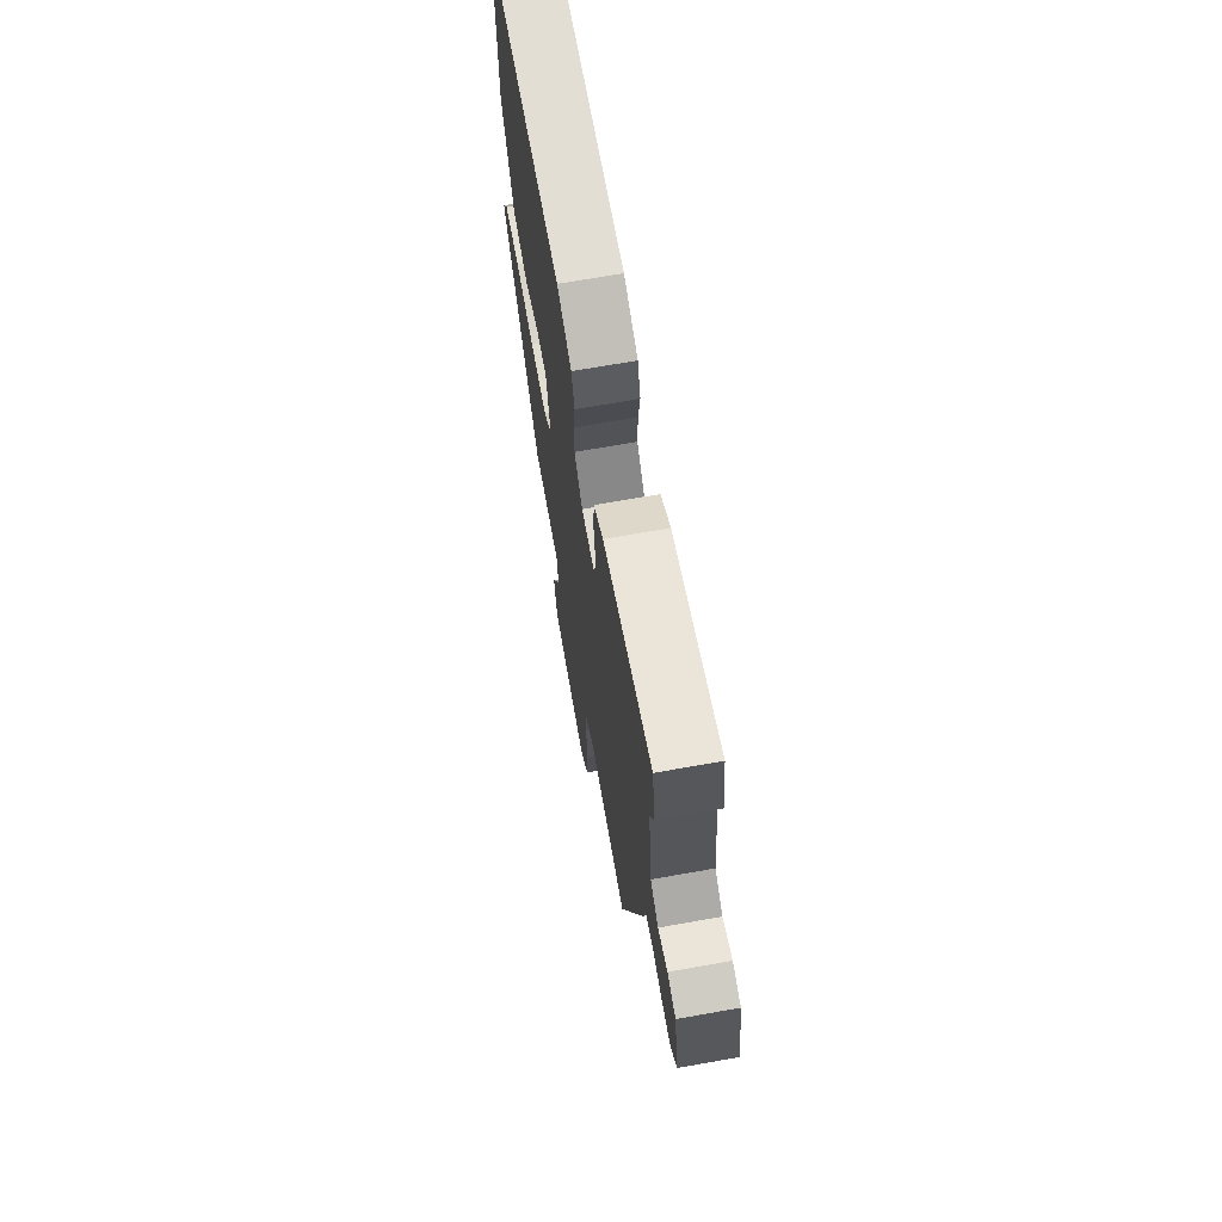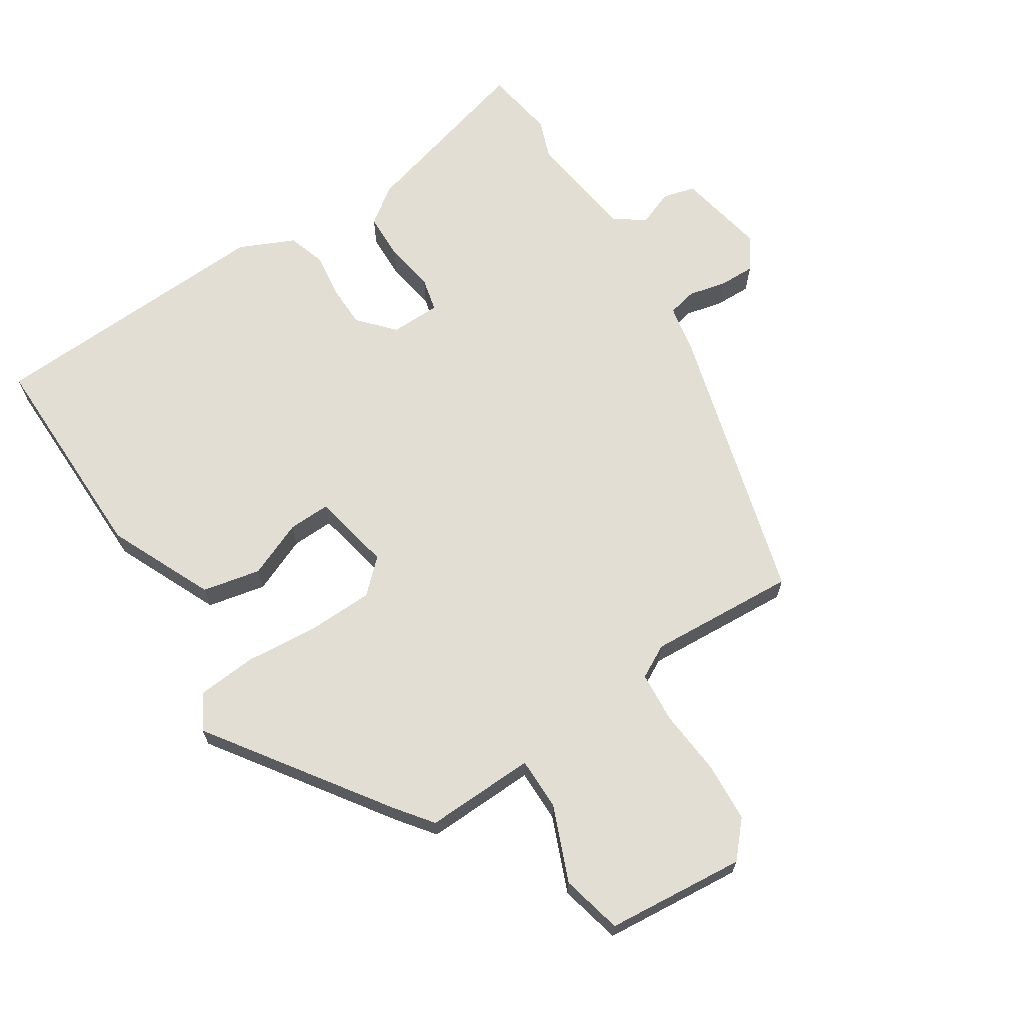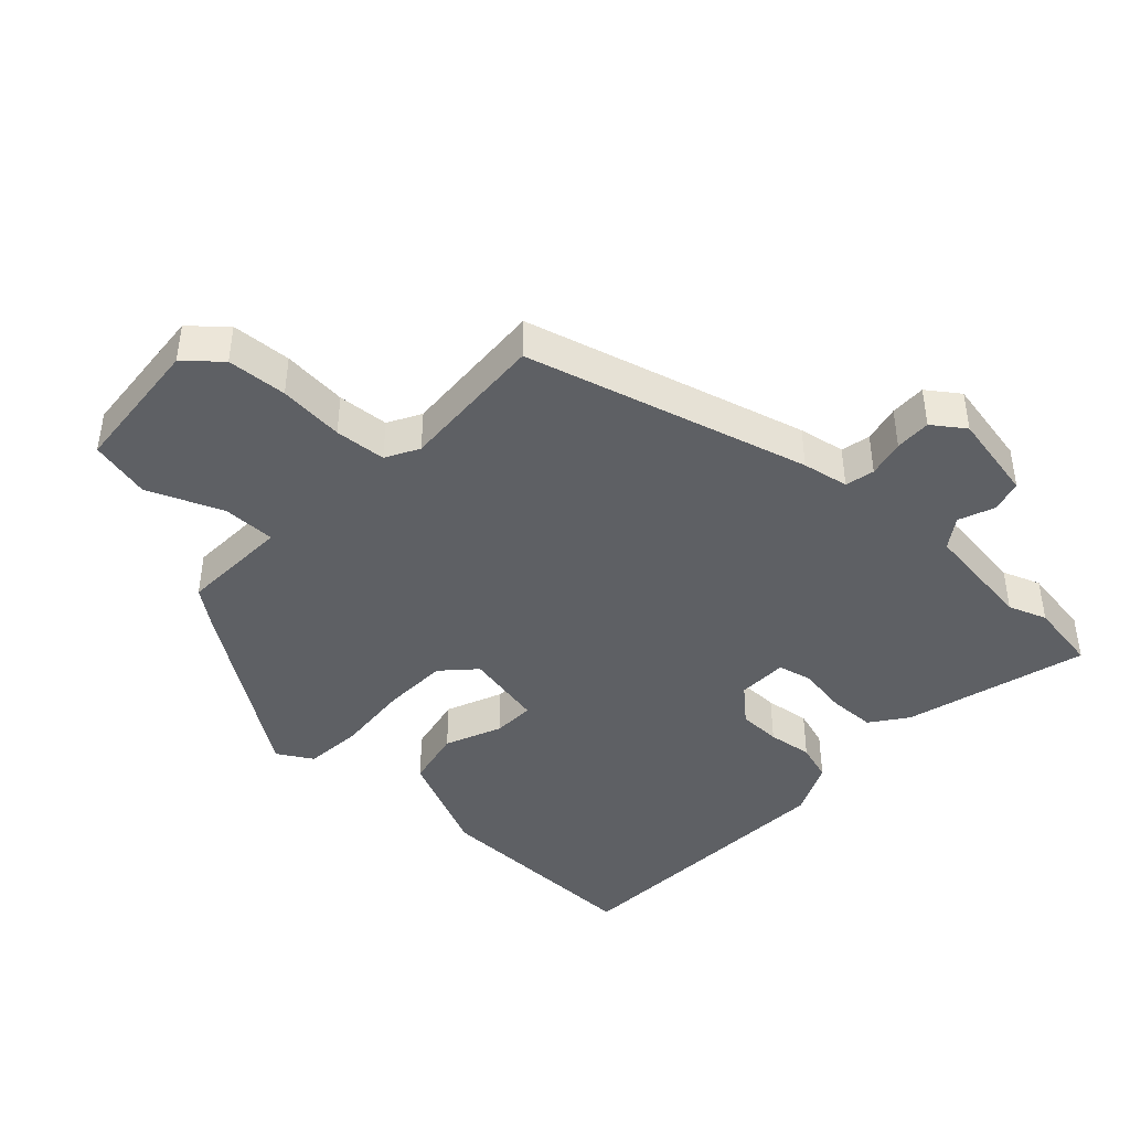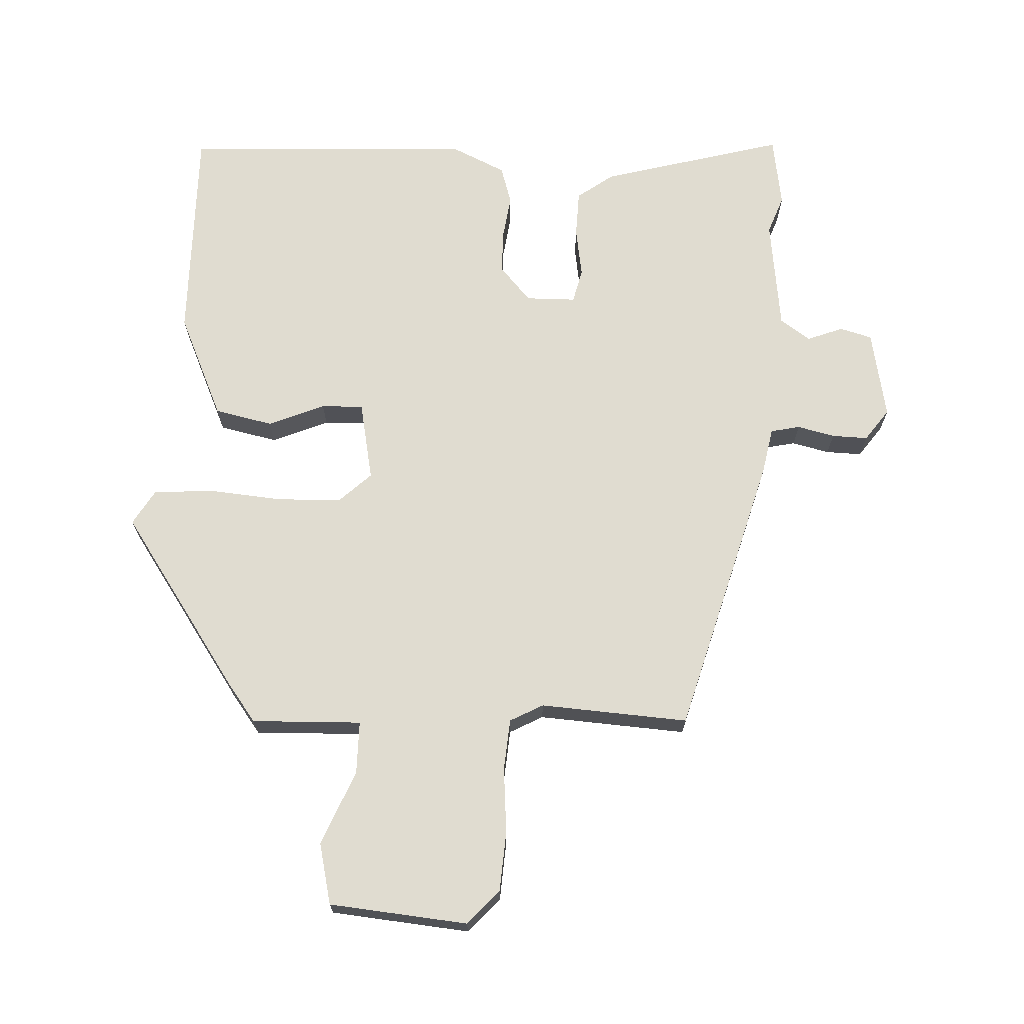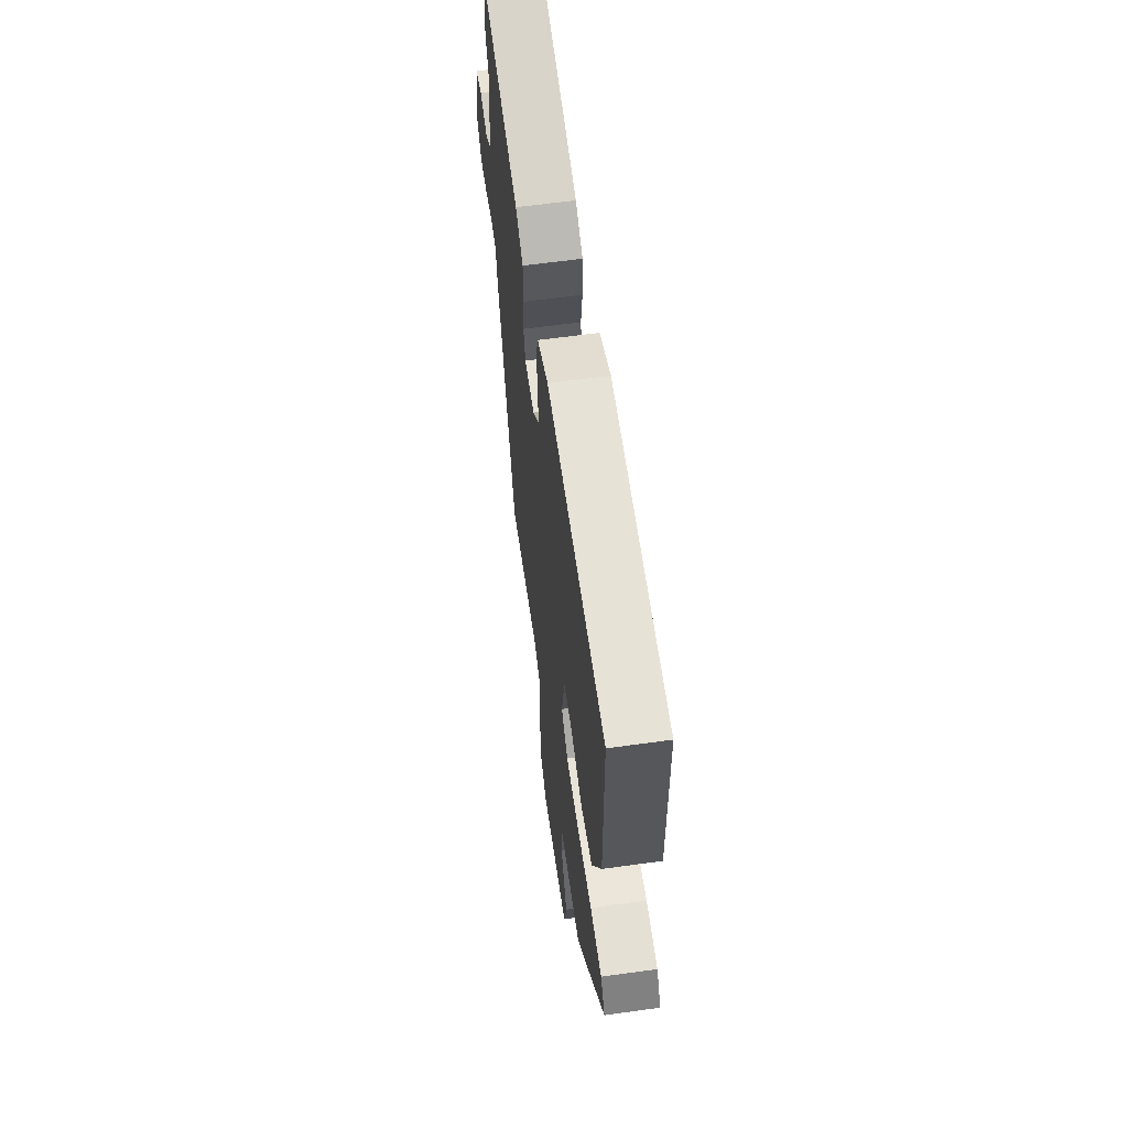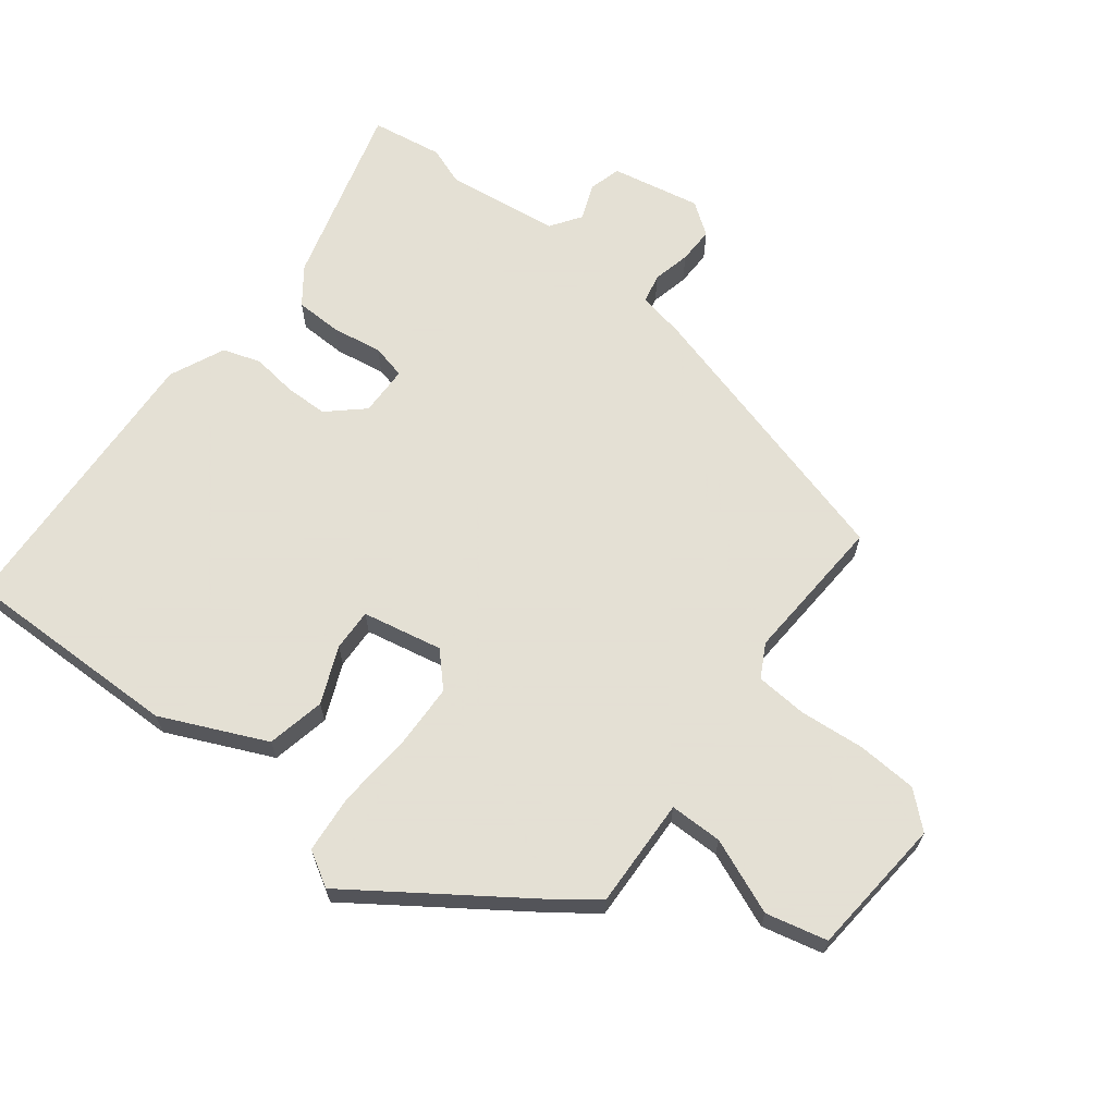
<metadata>
{"format":"obj","ext":"obj","renderer":"f3d","projection":"perspective","resolution":1024,"background":"white","views":[{"elev":69.0,"azim":-100.1,"up":"+Z"},{"elev":67.2,"azim":146.2,"up":"+Y"},{"elev":-42.9,"azim":-134.0,"up":"+Y"},{"elev":69.5,"azim":-178.1,"up":"+Y"},{"elev":61.8,"azim":82.0,"up":"+Z"},{"elev":66.2,"azim":126.6,"up":"+Y"}]}
</metadata>
<code>
v -0.51 0.07 0.428
v -0.495 0.07 0.535
v -0.22 0.07 0.464
v -0.165 0.07 0.425
v -0.162 0.07 0.355
v -0.173 0.07 0.28
v -0.16 0.07 0.229
v -0.085 0.07 0.229
v -0.039 0.07 0.282
v -0.039 0.07 0.346
v -0.049 0.07 0.413
v -0.032 0.07 0.47
v 0.05 0.07 0.509
v 0.484 0.07 0.495
v 0.485 0.07 0.166
v 0.417 0.07 0.008
v 0.33 0.07 -0.012
v 0.245 0.07 0.022
v 0.182 0.07 0.023
v 0.16 0.07 -0.097
v 0.209 0.07 -0.142
v 0.307 0.07 -0.143
v 0.418 0.07 -0.132
v 0.506 0.07 -0.138
v 0.538 0.07 -0.19
v 0.36 0.07 -0.456
v 0.319 0.07 -0.512
v 0.154 0.07 -0.509
v 0.155 0.07 -0.588
v 0.203 0.07 -0.7
v 0.183 0.07 -0.792
v -0.025 0.07 -0.814
v -0.072 0.07 -0.763
v -0.079 0.07 -0.673
v -0.072 0.07 -0.575
v -0.079 0.07 -0.498
v -0.129 0.07 -0.472
v -0.351 0.07 -0.489
v -0.475 0.07 -0.067
v -0.489 0.07 0.002
v -0.533 0.07 0.011
v -0.589 0.07 -0.003
v -0.643 0.07 -0.005
v -0.678 0.07 0.042
v -0.654 0.07 0.176
v -0.606 0.07 0.19
v -0.552 0.07 0.17
v -0.507 0.07 0.202
v -0.488 0.07 0.371
v -0.51 0 0.428
v -0.495 0 0.535
v -0.22 0 0.464
v -0.165 0 0.425
v -0.162 0 0.355
v -0.173 0 0.28
v -0.16 0 0.229
v -0.085 0 0.229
v -0.039 0 0.282
v -0.039 0 0.346
v -0.049 0 0.413
v -0.032 0 0.47
v 0.05 0 0.509
v 0.484 0 0.495
v 0.485 0 0.166
v 0.417 0 0.008
v 0.33 0 -0.012
v 0.245 0 0.022
v 0.182 0 0.023
v 0.16 0 -0.097
v 0.209 0 -0.142
v 0.307 0 -0.143
v 0.418 0 -0.132
v 0.506 0 -0.138
v 0.538 0 -0.19
v 0.36 0 -0.456
v 0.319 0 -0.512
v 0.154 0 -0.509
v 0.155 0 -0.588
v 0.203 0 -0.7
v 0.183 0 -0.792
v -0.025 0 -0.814
v -0.072 0 -0.763
v -0.079 0 -0.673
v -0.072 0 -0.575
v -0.079 0 -0.498
v -0.129 0 -0.472
v -0.351 0 -0.489
v -0.475 0 -0.067
v -0.489 0 0.002
v -0.533 0 0.011
v -0.589 0 -0.003
v -0.643 0 -0.005
v -0.678 0 0.042
v -0.654 0 0.176
v -0.606 0 0.19
v -0.552 0 0.17
v -0.507 0 0.202
v -0.488 0 0.371
f 44 45 46 47
f 44 47 48
f 41 42 43 44
f 40 41 44 48
f 37 38 39 40
f 36 37 40 48
f 32 33 34 35
f 32 35 36
f 29 30 31 32
f 28 29 32 36
f 22 23 24 25
f 21 22 25 26
f 20 21 26 27
f 15 16 17 18
f 15 18 19
f 14 15 19
f 13 14 19
f 10 11 12 13
f 9 10 13 19
f 8 9 19 20
f 3 4 5 6
f 3 6 7
f 49 1 2 3
f 49 3 7
f 48 49 7
f 27 28 36 48
f 20 27 48
f 7 8 20 48
f 96 95 94 93
f 97 96 93
f 93 92 91 90
f 97 93 90 89
f 89 88 87 86
f 97 89 86 85
f 84 83 82 81
f 85 84 81
f 81 80 79 78
f 85 81 78 77
f 74 73 72 71
f 75 74 71 70
f 76 75 70 69
f 67 66 65 64
f 68 67 64
f 68 64 63
f 68 63 62
f 62 61 60 59
f 68 62 59 58
f 69 68 58 57
f 55 54 53 52
f 56 55 52
f 52 51 50 98
f 56 52 98
f 56 98 97
f 97 85 77 76
f 97 76 69
f 97 69 57 56
f 1 50 51 2
f 2 51 52 3
f 3 52 53 4
f 4 53 54 5
f 5 54 55 6
f 6 55 56 7
f 7 56 57 8
f 8 57 58 9
f 9 58 59 10
f 10 59 60 11
f 11 60 61 12
f 12 61 62 13
f 13 62 63 14
f 14 63 64 15
f 15 64 65 16
f 16 65 66 17
f 17 66 67 18
f 18 67 68 19
f 19 68 69 20
f 20 69 70 21
f 21 70 71 22
f 22 71 72 23
f 23 72 73 24
f 24 73 74 25
f 25 74 75 26
f 26 75 76 27
f 27 76 77 28
f 28 77 78 29
f 29 78 79 30
f 30 79 80 31
f 31 80 81 32
f 32 81 82 33
f 33 82 83 34
f 34 83 84 35
f 35 84 85 36
f 36 85 86 37
f 37 86 87 38
f 38 87 88 39
f 39 88 89 40
f 40 89 90 41
f 41 90 91 42
f 42 91 92 43
f 43 92 93 44
f 44 93 94 45
f 45 94 95 46
f 46 95 96 47
f 47 96 97 48
f 48 97 98 49
f 49 98 50 1

</code>
